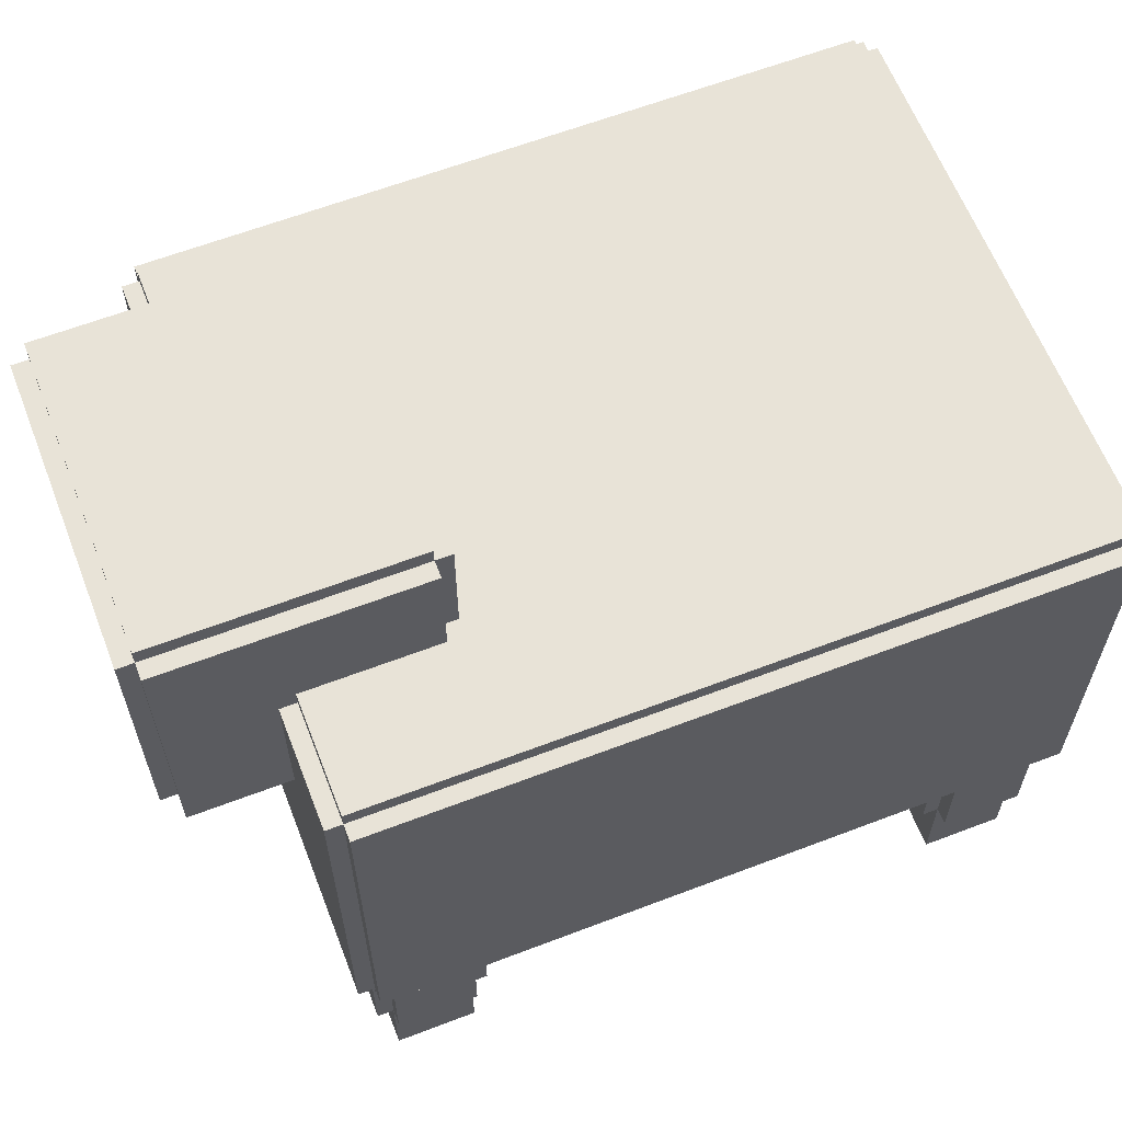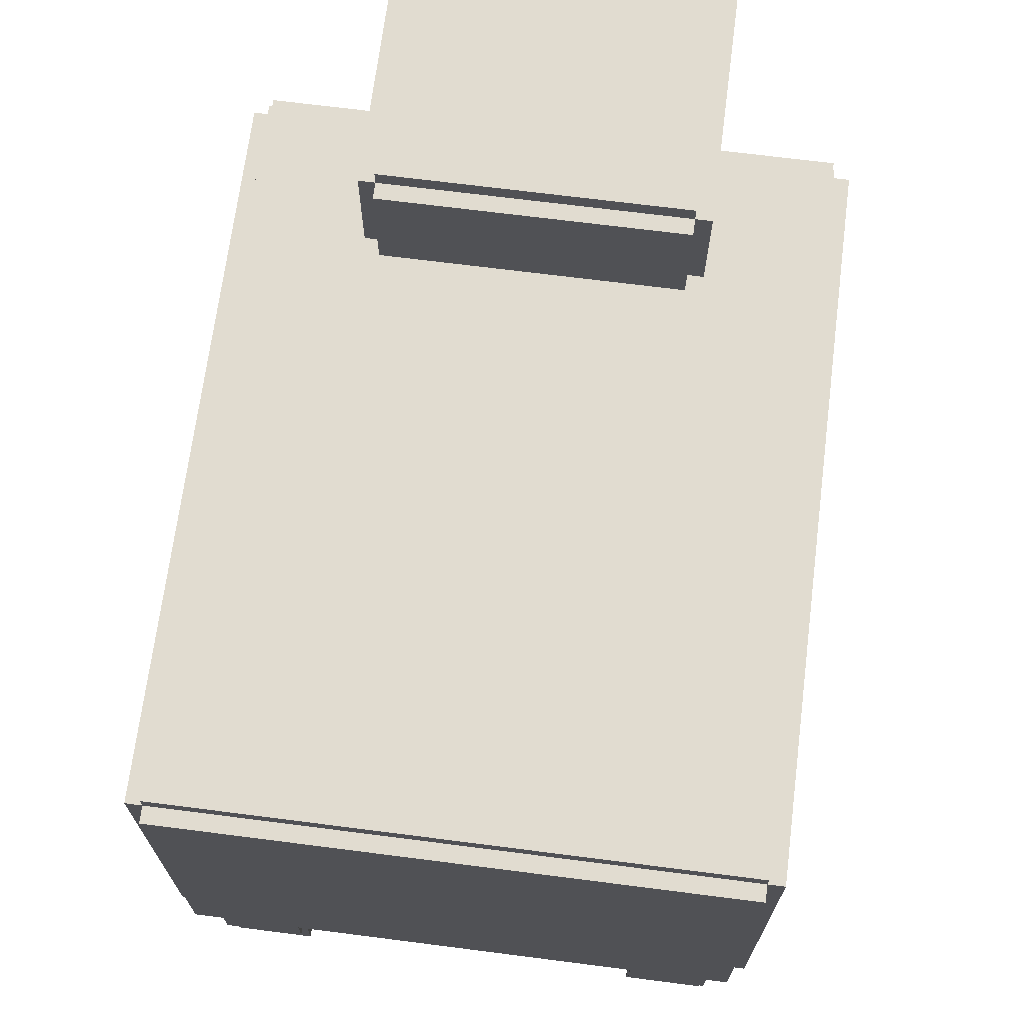
<metadata>
{"format":"obj","ext":"obj","renderer":"f3d","projection":"perspective","resolution":1024,"background":"white","views":[{"elev":62.4,"azim":-21.2,"up":"+Y"},{"elev":69.4,"azim":97.3,"up":"+Y"}]}
</metadata>
<code>
o
v -2.7 3.1 0.9
v -2.7 3.1 -0.9
v -2.7 3.2 0.5
v -2.7 3.2 -0.5
v -2.7 3.3 0.3
v -2.7 3.3 -0.3
v -2.7 3.9 0.8
v -2.7 3.9 0.5
v -2.7 3.9 0.3
v -2.7 3.9 -0.3
v -2.7 3.9 -0.5
v -2.7 3.9 -0.8
v -2.7 4.1 0.7
v -2.7 4.1 0.4
v -2.7 4.1 0.1
v -2.7 4.1 -0.1
v -2.7 4.1 -0.4
v -2.7 4.1 -0.7
v -2.7 4.4 0.7
v -2.7 4.4 0.4
v -2.7 4.4 0.1
v -2.7 4.4 -0.1
v -2.7 4.4 -0.4
v -2.7 4.4 -0.7
v -2.7 4.6 0.8
v -2.7 4.6 -0.8
v -2.7 4.7 0.9
v -2.7 4.7 -0.9
v -2.6 3 1
v -2.6 3 -1
v -2.6 3.1 0.9
v -2.6 3.1 -0.9
v -2.6 4.7 1
v -2.6 4.7 0.9
v -2.6 4.7 -0.9
v -2.6 4.7 -1
v -2.6 4.8 0.9
v -2.6 4.8 -0.9
v -2 1.4 1.7
v -2 1.4 -1.7
v -2 3 1
v -2 3 -1
v -2 3.9 1.7
v -2 3.9 1
v -2 3.9 -1
v -2 3.9 -1.7
v -1.9 0.6 1.6
v -1.9 0.6 1.1
v -1.9 0.6 -1.1
v -1.9 0.6 -1.6
v -1.9 1.3 1.7
v -1.9 1.3 1.6
v -1.9 1.3 1.1
v -1.9 1.3 -1.1
v -1.9 1.3 -1.6
v -1.9 1.3 -1.7
v -1.9 1.4 1.8
v -1.9 1.4 1.7
v -1.9 1.4 -1.7
v -1.9 1.4 -1.8
v -1.9 3.9 1.8
v -1.9 3.9 1.7
v -1.9 3.9 1
v -1.9 3.9 -1
v -1.9 3.9 -1.7
v -1.9 3.9 -1.8
v -1.9 4 1.7
v -1.9 4 1
v -1.9 4 -1
v -1.9 4 -1.7
v -1.8 0 1.6
v -1.8 0 1.1
v -1.8 0 -1.1
v -1.8 0 -1.6
v -1.8 0.1 1.6
v -1.8 0.1 1.1
v -1.8 0.1 -1.1
v -1.8 0.1 -1.6
v -1.8 0.6 1.7
v -1.8 0.6 1.6
v -1.8 0.6 1.1
v -1.8 0.6 1
v -1.8 0.6 -1
v -1.8 0.6 -1.1
v -1.8 0.6 -1.6
v -1.8 0.6 -1.7
v -1.8 1.3 1.7
v -1.8 1.3 1.6
v -1.8 1.3 1.1
v -1.8 1.3 1
v -1.8 1.3 -1
v -1.8 1.3 -1.1
v -1.8 1.3 -1.6
v -1.8 1.3 -1.7
v 1.7 0.6 1.6
v 1.7 0.6 1.1
v 1.7 0.6 -1.1
v 1.7 0.6 -1.6
v 1.7 1.3 1.6
v 1.7 1.3 1.1
v 1.7 1.3 -1.1
v 1.7 1.3 -1.6
v 1.8 0 1.6
v 1.8 0 1.1
v 1.8 0 -1.1
v 1.8 0 -1.6
v 1.8 0.1 1.6
v 1.8 0.1 1.1
v 1.8 0.1 -1.1
v 1.8 0.1 -1.6
v 1.8 0.6 1.7
v 1.8 0.6 1.6
v 1.8 0.6 1.1
v 1.8 0.6 1
v 1.8 0.6 -1
v 1.8 0.6 -1.1
v 1.8 0.6 -1.6
v 1.8 0.6 -1.7
v 1.8 1.3 1.7
v 1.8 1.3 1.6
v 1.8 1.3 1.1
v 1.8 1.3 1
v 1.8 1.3 -1
v 1.8 1.3 -1.1
v 1.8 1.3 -1.6
v 1.8 1.3 -1.7
v -1.3 0 1.6
v -1.3 0 1.1
v -1.3 0 -1.1
v -1.3 0 -1.6
v -1.3 0.1 1.6
v -1.3 0.1 1.1
v -1.3 0.1 -1.1
v -1.3 0.1 -1.6
v -1.3 0.6 1.7
v -1.3 0.6 1.6
v -1.3 0.6 1.1
v -1.3 0.6 1
v -1.3 0.6 -1
v -1.3 0.6 -1.1
v -1.3 0.6 -1.6
v -1.3 0.6 -1.7
v -1.3 1.3 1.7
v -1.3 1.3 1.6
v -1.3 1.3 1.1
v -1.3 1.3 1
v -1.3 1.3 -1
v -1.3 1.3 -1.1
v -1.3 1.3 -1.6
v -1.3 1.3 -1.7
v -1.2 0.6 1.6
v -1.2 0.6 1.1
v -1.2 0.6 -1.1
v -1.2 0.6 -1.6
v -1.2 1.3 1.6
v -1.2 1.3 1.1
v -1.2 1.3 -1.1
v -1.2 1.3 -1.6
v -1.1 4 1
v -1.1 4 0.9
v -1.1 4 -0.9
v -1.1 4 -1
v -1.1 4.7 1
v -1.1 4.7 0.9
v -1.1 4.7 -0.9
v -1.1 4.7 -1
v -1.1 4.8 0.9
v -1.1 4.8 -0.9
v -1 4 0.9
v -1 4 -0.9
v -1 4.7 0.9
v -1 4.7 -0.9
v 2.3 0 1.6
v 2.3 0 1.1
v 2.3 0 -1.1
v 2.3 0 -1.6
v 2.3 0.1 1.6
v 2.3 0.1 1.1
v 2.3 0.1 -1.1
v 2.3 0.1 -1.6
v 2.3 0.6 1.7
v 2.3 0.6 1.6
v 2.3 0.6 1.1
v 2.3 0.6 1
v 2.3 0.6 -1
v 2.3 0.6 -1.1
v 2.3 0.6 -1.6
v 2.3 0.6 -1.7
v 2.3 1.3 1.7
v 2.3 1.3 1.6
v 2.3 1.3 1.1
v 2.3 1.3 1
v 2.3 1.3 -1
v 2.3 1.3 -1.1
v 2.3 1.3 -1.6
v 2.3 1.3 -1.7
v 2.4 0.6 1.6
v 2.4 0.6 1.1
v 2.4 0.6 -1.1
v 2.4 0.6 -1.6
v 2.4 1.3 1.7
v 2.4 1.3 1.6
v 2.4 1.3 1.1
v 2.4 1.3 -1.1
v 2.4 1.3 -1.6
v 2.4 1.3 -1.7
v 2.4 1.4 1.8
v 2.4 1.4 1.7
v 2.4 1.4 -1.7
v 2.4 1.4 -1.8
v 2.4 3.9 1.8
v 2.4 3.9 1.7
v 2.4 3.9 -1.7
v 2.4 3.9 -1.8
v 2.4 4 1.7
v 2.4 4 -1.7
v 2.5 1.4 1.7
v 2.5 1.4 -1.7
v 2.5 3.9 1.7
v 2.5 3.9 -1.7
v -1.9 1.4 1.8
v -1.9 3.9 1.8
v 2.4 1.4 1.8
v 2.4 3.9 1.8
v -2 1.4 1.7
v -2 3.9 1.7
v -1.9 1.3 1.7
v -1.9 1.4 1.7
v -1.9 3.9 1.7
v -1.9 4 1.7
v -1.8 0.6 1.7
v -1.8 1.3 1.7
v -1.3 0.6 1.7
v -1.3 1.3 1.7
v 1.8 0.6 1.7
v 1.8 1.3 1.7
v 2.3 0.6 1.7
v 2.3 1.3 1.7
v 2.4 1.3 1.7
v 2.4 1.4 1.7
v 2.4 3.9 1.7
v 2.4 4 1.7
v 2.5 1.4 1.7
v 2.5 3.9 1.7
v -1.9 0.6 1.6
v -1.9 1.3 1.6
v -1.8 0 1.6
v -1.8 0.1 1.6
v -1.8 0.6 1.6
v -1.8 1.3 1.6
v -1.3 0 1.6
v -1.3 0.1 1.6
v -1.3 0.6 1.6
v -1.3 1.3 1.6
v -1.2 0.6 1.6
v -1.2 1.3 1.6
v 1.7 0.6 1.6
v 1.7 1.3 1.6
v 1.8 0 1.6
v 1.8 0.1 1.6
v 1.8 0.6 1.6
v 1.8 1.3 1.6
v 2.3 0 1.6
v 2.3 0.1 1.6
v 2.3 0.6 1.6
v 2.3 1.3 1.6
v 2.4 0.6 1.6
v 2.4 1.3 1.6
v -2.6 3 1
v -2.6 4.7 1
v -2 3 1
v -2 3.9 1
v -1.9 3.9 1
v -1.9 4 1
v -1.1 4 1
v -1.1 4.7 1
v -2.7 3.1 0.9
v -2.7 4.7 0.9
v -2.6 3.1 0.9
v -2.6 4.7 0.9
v -2.6 4.8 0.9
v -1.1 4 0.9
v -1.1 4.7 0.9
v -1.1 4.8 0.9
v -1 4 0.9
v -1 4.7 0.9
v -1.8 0.6 -1
v -1.8 1.3 -1
v -1.3 0.6 -1
v -1.3 1.3 -1
v 1.8 0.6 -1
v 1.8 1.3 -1
v 2.3 0.6 -1
v 2.3 1.3 -1
v -1.9 0.6 -1.1
v -1.9 1.3 -1.1
v -1.8 0 -1.1
v -1.8 0.1 -1.1
v -1.8 0.6 -1.1
v -1.8 1.3 -1.1
v -1.3 0 -1.1
v -1.3 0.1 -1.1
v -1.3 0.6 -1.1
v -1.3 1.3 -1.1
v -1.2 0.6 -1.1
v -1.2 1.3 -1.1
v 1.7 0.6 -1.1
v 1.7 1.3 -1.1
v 1.8 0 -1.1
v 1.8 0.1 -1.1
v 1.8 0.6 -1.1
v 1.8 1.3 -1.1
v 2.3 0 -1.1
v 2.3 0.1 -1.1
v 2.3 0.6 -1.1
v 2.3 1.3 -1.1
v 2.4 0.6 -1.1
v 2.4 1.3 -1.1
v -1.9 0.6 1.1
v -1.9 1.3 1.1
v -1.8 0 1.1
v -1.8 0.1 1.1
v -1.8 0.6 1.1
v -1.8 1.3 1.1
v -1.3 0 1.1
v -1.3 0.1 1.1
v -1.3 0.6 1.1
v -1.3 1.3 1.1
v -1.2 0.6 1.1
v -1.2 1.3 1.1
v 1.7 0.6 1.1
v 1.7 1.3 1.1
v 1.8 0 1.1
v 1.8 0.1 1.1
v 1.8 0.6 1.1
v 1.8 1.3 1.1
v 2.3 0 1.1
v 2.3 0.1 1.1
v 2.3 0.6 1.1
v 2.3 1.3 1.1
v 2.4 0.6 1.1
v 2.4 1.3 1.1
v -1.8 0.6 1
v -1.8 1.3 1
v -1.3 0.6 1
v -1.3 1.3 1
v 1.8 0.6 1
v 1.8 1.3 1
v 2.3 0.6 1
v 2.3 1.3 1
v -2.7 3.1 -0.9
v -2.7 4.7 -0.9
v -2.6 3.1 -0.9
v -2.6 4.7 -0.9
v -2.6 4.8 -0.9
v -1.1 4 -0.9
v -1.1 4.7 -0.9
v -1.1 4.8 -0.9
v -1 4 -0.9
v -1 4.7 -0.9
v -2.6 3 -1
v -2.6 4.7 -1
v -2 3 -1
v -2 3.9 -1
v -1.9 3.9 -1
v -1.9 4 -1
v -1.1 4 -1
v -1.1 4.7 -1
v -1.9 0.6 -1.6
v -1.9 1.3 -1.6
v -1.8 0 -1.6
v -1.8 0.1 -1.6
v -1.8 0.6 -1.6
v -1.8 1.3 -1.6
v -1.3 0 -1.6
v -1.3 0.1 -1.6
v -1.3 0.6 -1.6
v -1.3 1.3 -1.6
v -1.2 0.6 -1.6
v -1.2 1.3 -1.6
v 1.7 0.6 -1.6
v 1.7 1.3 -1.6
v 1.8 0 -1.6
v 1.8 0.1 -1.6
v 1.8 0.6 -1.6
v 1.8 1.3 -1.6
v 2.3 0 -1.6
v 2.3 0.1 -1.6
v 2.3 0.6 -1.6
v 2.3 1.3 -1.6
v 2.4 0.6 -1.6
v 2.4 1.3 -1.6
v -2 1.4 -1.7
v -2 3.9 -1.7
v -1.9 1.3 -1.7
v -1.9 1.4 -1.7
v -1.9 3.9 -1.7
v -1.9 4 -1.7
v -1.8 0.6 -1.7
v -1.8 1.3 -1.7
v -1.3 0.6 -1.7
v -1.3 1.3 -1.7
v 1.8 0.6 -1.7
v 1.8 1.3 -1.7
v 2.3 0.6 -1.7
v 2.3 1.3 -1.7
v 2.4 1.3 -1.7
v 2.4 1.4 -1.7
v 2.4 3.9 -1.7
v 2.4 4 -1.7
v 2.5 1.4 -1.7
v 2.5 3.9 -1.7
v -1.9 1.4 -1.8
v -1.9 3.9 -1.8
v 2.4 1.4 -1.8
v 2.4 3.9 -1.8
v -1.8 0 1.6
v -1.3 0 1.6
v 1.8 0 1.6
v 2.3 0 1.6
v -1.8 0 1.1
v -1.3 0 1.1
v 1.8 0 1.1
v 2.3 0 1.1
v -1.8 0 -1.1
v -1.3 0 -1.1
v 1.8 0 -1.1
v 2.3 0 -1.1
v -1.8 0 -1.6
v -1.3 0 -1.6
v 1.8 0 -1.6
v 2.3 0 -1.6
v -1.8 0.6 1.7
v -1.3 0.6 1.7
v 1.8 0.6 1.7
v 2.3 0.6 1.7
v -1.9 0.6 1.6
v -1.8 0.6 1.6
v -1.3 0.6 1.6
v -1.2 0.6 1.6
v 1.7 0.6 1.6
v 1.8 0.6 1.6
v 2.3 0.6 1.6
v 2.4 0.6 1.6
v -1.9 0.6 1.1
v -1.8 0.6 1.1
v -1.3 0.6 1.1
v -1.2 0.6 1.1
v 1.7 0.6 1.1
v 1.8 0.6 1.1
v 2.3 0.6 1.1
v 2.4 0.6 1.1
v -1.8 0.6 1
v -1.3 0.6 1
v 1.8 0.6 1
v 2.3 0.6 1
v -1.8 0.6 -1
v -1.3 0.6 -1
v 1.8 0.6 -1
v 2.3 0.6 -1
v -1.9 0.6 -1.1
v -1.8 0.6 -1.1
v -1.3 0.6 -1.1
v -1.2 0.6 -1.1
v 1.7 0.6 -1.1
v 1.8 0.6 -1.1
v 2.3 0.6 -1.1
v 2.4 0.6 -1.1
v -1.9 0.6 -1.6
v -1.8 0.6 -1.6
v -1.3 0.6 -1.6
v -1.2 0.6 -1.6
v 1.7 0.6 -1.6
v 1.8 0.6 -1.6
v 2.3 0.6 -1.6
v 2.4 0.6 -1.6
v -1.8 0.6 -1.7
v -1.3 0.6 -1.7
v 1.8 0.6 -1.7
v 2.3 0.6 -1.7
v -1.9 1.3 1.7
v -1.8 1.3 1.7
v -1.3 1.3 1.7
v 1.8 1.3 1.7
v 2.3 1.3 1.7
v 2.4 1.3 1.7
v -1.9 1.3 1.6
v -1.8 1.3 1.6
v -1.3 1.3 1.6
v -1.2 1.3 1.6
v 1.7 1.3 1.6
v 1.8 1.3 1.6
v 2.3 1.3 1.6
v 2.4 1.3 1.6
v -1.9 1.3 1.1
v -1.8 1.3 1.1
v -1.3 1.3 1.1
v -1.2 1.3 1.1
v 1.7 1.3 1.1
v 1.8 1.3 1.1
v 2.3 1.3 1.1
v 2.4 1.3 1.1
v -1.8 1.3 1
v -1.3 1.3 1
v 1.8 1.3 1
v 2.3 1.3 1
v -1.8 1.3 -1
v -1.3 1.3 -1
v 1.8 1.3 -1
v 2.3 1.3 -1
v -1.9 1.3 -1.1
v -1.8 1.3 -1.1
v -1.3 1.3 -1.1
v -1.2 1.3 -1.1
v 1.7 1.3 -1.1
v 1.8 1.3 -1.1
v 2.3 1.3 -1.1
v 2.4 1.3 -1.1
v -1.9 1.3 -1.6
v -1.8 1.3 -1.6
v -1.3 1.3 -1.6
v -1.2 1.3 -1.6
v 1.7 1.3 -1.6
v 1.8 1.3 -1.6
v 2.3 1.3 -1.6
v 2.4 1.3 -1.6
v -1.9 1.3 -1.7
v -1.8 1.3 -1.7
v -1.3 1.3 -1.7
v 1.8 1.3 -1.7
v 2.3 1.3 -1.7
v 2.4 1.3 -1.7
v -1.9 1.4 1.8
v 2.4 1.4 1.8
v -2 1.4 1.7
v -1.9 1.4 1.7
v 2.4 1.4 1.7
v 2.5 1.4 1.7
v -2 1.4 -1.7
v -1.9 1.4 -1.7
v 2.4 1.4 -1.7
v 2.5 1.4 -1.7
v -1.9 1.4 -1.8
v 2.4 1.4 -1.8
v -2.6 3 1
v -2 3 1
v -2.6 3 -1
v -2 3 -1
v -2.7 3.1 0.9
v -2.6 3.1 0.9
v -2.7 3.1 -0.9
v -2.6 3.1 -0.9
v -1.9 3.9 1.8
v 2.4 3.9 1.8
v -2 3.9 1.7
v -1.9 3.9 1.7
v 2.4 3.9 1.7
v 2.5 3.9 1.7
v -2 3.9 1
v -1.9 3.9 1
v -2 3.9 -1
v -1.9 3.9 -1
v -2 3.9 -1.7
v -1.9 3.9 -1.7
v 2.4 3.9 -1.7
v 2.5 3.9 -1.7
v -1.9 3.9 -1.8
v 2.4 3.9 -1.8
v -1.9 4 1.7
v 2.4 4 1.7
v -1.9 4 1
v -1.1 4 1
v -1.1 4 0.9
v -1 4 0.9
v -1.1 4 -0.9
v -1 4 -0.9
v -1.9 4 -1
v -1.1 4 -1
v -1.9 4 -1.7
v 2.4 4 -1.7
v -2.6 4.7 1
v -1.1 4.7 1
v -2.7 4.7 0.9
v -2.6 4.7 0.9
v -1.1 4.7 0.9
v -1 4.7 0.9
v -2.7 4.7 -0.9
v -2.6 4.7 -0.9
v -1.1 4.7 -0.9
v -1 4.7 -0.9
v -2.6 4.7 -1
v -1.1 4.7 -1
v -2.6 4.8 0.9
v -1.1 4.8 0.9
v -2.6 4.8 -0.9
v -1.1 4.8 -0.9
f 3 2 1
f 4 2 3
f 5 4 3
f 6 4 5
f 7 3 1
f 8 5 3
f 8 3 7
f 9 6 5
f 9 5 8
f 10 4 6
f 10 6 9
f 11 2 4
f 11 4 10
f 12 2 11
f 13 9 8
f 13 10 9
f 13 12 11
f 13 11 10
f 13 8 7
f 14 12 13
f 15 12 14
f 16 12 15
f 17 12 16
f 18 12 17
f 19 13 7
f 19 14 13
f 20 15 14
f 20 14 19
f 21 16 15
f 21 15 20
f 22 17 16
f 22 16 21
f 23 18 17
f 23 17 22
f 24 12 18
f 24 18 23
f 25 7 1
f 25 23 22
f 25 24 23
f 25 21 20
f 25 20 19
f 25 19 7
f 25 22 21
f 26 2 12
f 26 24 25
f 26 12 24
f 27 25 1
f 27 26 25
f 28 2 26
f 28 26 27
f 31 30 29
f 32 30 31
f 33 31 29
f 34 31 33
f 35 30 32
f 36 30 35
f 37 35 34
f 38 35 37
f 41 40 39
f 42 40 41
f 43 41 39
f 44 41 43
f 45 40 42
f 46 40 45
f 52 48 47
f 53 48 52
f 54 50 49
f 55 50 54
f 58 53 52
f 58 56 55
f 58 55 54
f 58 54 53
f 58 52 51
f 59 56 58
f 61 58 57
f 62 58 61
f 65 60 59
f 66 60 65
f 67 63 62
f 68 63 67
f 69 65 64
f 70 65 69
f 75 72 71
f 76 72 75
f 77 74 73
f 78 74 77
f 80 76 75
f 81 76 80
f 84 78 77
f 85 78 84
f 87 80 79
f 88 80 87
f 89 82 81
f 90 82 89
f 91 84 83
f 92 84 91
f 93 86 85
f 94 86 93
f 99 96 95
f 100 96 99
f 101 98 97
f 102 98 101
f 107 104 103
f 108 104 107
f 109 106 105
f 110 106 109
f 112 108 107
f 113 108 112
f 116 110 109
f 117 110 116
f 119 112 111
f 120 112 119
f 121 114 113
f 122 114 121
f 123 116 115
f 124 116 123
f 125 118 117
f 126 118 125
f 127 128 131
f 131 128 132
f 129 130 133
f 133 130 134
f 131 132 136
f 136 132 137
f 133 134 140
f 140 134 141
f 135 136 143
f 143 136 144
f 137 138 145
f 145 138 146
f 139 140 147
f 147 140 148
f 141 142 149
f 149 142 150
f 151 152 155
f 155 152 156
f 153 154 157
f 157 154 158
f 159 160 163
f 163 160 164
f 161 162 165
f 165 162 166
f 164 165 167
f 167 165 168
f 169 170 171
f 171 170 172
f 173 174 177
f 177 174 178
f 175 176 179
f 179 176 180
f 177 178 182
f 182 178 183
f 179 180 186
f 186 180 187
f 181 182 189
f 189 182 190
f 183 184 191
f 191 184 192
f 185 186 193
f 193 186 194
f 187 188 195
f 195 188 196
f 197 198 202
f 202 198 203
f 199 200 204
f 204 200 205
f 202 203 208
f 205 206 208
f 204 205 208
f 203 204 208
f 201 202 208
f 208 206 209
f 207 208 211
f 211 208 212
f 209 210 213
f 213 210 214
f 212 213 215
f 215 213 216
f 217 218 219
f 219 218 220
f 223 222 221
f 224 222 223
f 228 226 225
f 229 226 228
f 232 228 227
f 233 232 231
f 234 228 232
f 234 232 233
f 236 228 234
f 237 236 235
f 238 228 236
f 238 236 237
f 239 228 238
f 240 228 239
f 241 230 229
f 242 230 241
f 243 241 240
f 244 241 243
f 249 246 245
f 250 246 249
f 251 248 247
f 252 249 248
f 252 248 251
f 253 249 252
f 255 254 253
f 256 254 255
f 261 258 257
f 262 258 261
f 263 260 259
f 264 261 260
f 264 260 263
f 265 261 264
f 267 266 265
f 268 266 267
f 271 270 269
f 272 270 271
f 273 270 272
f 274 270 273
f 275 270 274
f 276 270 275
f 279 278 277
f 280 278 279
f 283 281 280
f 284 281 283
f 285 283 282
f 286 283 285
f 289 288 287
f 290 288 289
f 293 292 291
f 294 292 293
f 299 296 295
f 300 296 299
f 301 298 297
f 302 299 298
f 302 298 301
f 303 299 302
f 305 304 303
f 306 304 305
f 311 308 307
f 312 308 311
f 313 310 309
f 314 311 310
f 314 310 313
f 315 311 314
f 317 316 315
f 318 316 317
f 319 320 323
f 323 320 324
f 321 322 325
f 322 323 326
f 325 322 326
f 326 323 327
f 327 328 329
f 329 328 330
f 331 332 335
f 335 332 336
f 333 334 337
f 334 335 338
f 337 334 338
f 338 335 339
f 339 340 341
f 341 340 342
f 343 344 345
f 345 344 346
f 347 348 349
f 349 348 350
f 351 352 353
f 353 352 354
f 354 355 357
f 357 355 358
f 356 357 359
f 359 357 360
f 361 362 363
f 363 362 364
f 364 362 365
f 365 362 366
f 366 362 367
f 367 362 368
f 369 370 373
f 373 370 374
f 371 372 375
f 372 373 376
f 375 372 376
f 376 373 377
f 377 378 379
f 379 378 380
f 381 382 385
f 385 382 386
f 383 384 387
f 384 385 388
f 387 384 388
f 388 385 389
f 389 390 391
f 391 390 392
f 393 394 396
f 396 394 397
f 395 396 400
f 399 400 401
f 400 396 402
f 401 400 402
f 402 396 404
f 403 404 405
f 404 396 406
f 405 404 406
f 406 396 407
f 407 396 408
f 397 398 409
f 409 398 410
f 408 409 411
f 411 409 412
f 413 414 415
f 415 414 416
f 421 418 417
f 422 418 421
f 423 420 419
f 424 420 423
f 429 426 425
f 430 426 429
f 431 428 427
f 432 428 431
f 438 434 433
f 439 434 438
f 442 436 435
f 443 436 442
f 445 438 437
f 446 438 445
f 447 440 439
f 448 440 447
f 449 442 441
f 450 442 449
f 451 444 443
f 452 444 451
f 453 447 446
f 454 447 453
f 455 451 450
f 456 451 455
f 462 458 457
f 463 458 462
f 466 460 459
f 467 460 466
f 469 462 461
f 470 462 469
f 471 464 463
f 472 464 471
f 473 466 465
f 474 466 473
f 475 468 467
f 476 468 475
f 477 471 470
f 478 471 477
f 479 475 474
f 480 475 479
f 487 482 481
f 488 482 487
f 489 484 483
f 490 484 489
f 491 484 490
f 492 484 491
f 493 486 485
f 494 486 493
f 498 491 490
f 499 491 498
f 503 496 495
f 504 498 497
f 504 499 498
f 504 500 499
f 505 500 504
f 506 502 501
f 507 505 504
f 507 506 505
f 507 503 495
f 507 504 503
f 508 506 507
f 509 506 508
f 510 502 506
f 510 506 509
f 511 507 495
f 512 507 511
f 513 509 508
f 514 509 513
f 515 509 514
f 516 509 515
f 517 502 510
f 518 502 517
f 522 515 514
f 523 515 522
f 527 520 519
f 528 520 527
f 529 522 521
f 529 523 522
f 529 524 523
f 530 524 529
f 531 526 525
f 532 526 531
f 536 534 533
f 537 534 536
f 539 536 535
f 540 536 539
f 541 538 537
f 542 538 541
f 543 541 540
f 544 541 543
f 547 546 545
f 548 546 547
f 551 550 549
f 552 550 551
f 553 554 556
f 556 554 557
f 555 556 559
f 559 556 560
f 561 562 563
f 563 562 564
f 557 558 565
f 565 558 566
f 564 565 567
f 567 565 568
f 569 570 571
f 571 570 572
f 572 570 573
f 573 570 574
f 574 570 576
f 575 576 578
f 577 578 579
f 576 570 580
f 579 578 580
f 578 576 580
f 581 582 584
f 584 582 585
f 583 584 587
f 587 584 588
f 585 586 589
f 589 586 590
f 588 589 591
f 591 589 592
f 593 594 595
f 595 594 596

</code>
